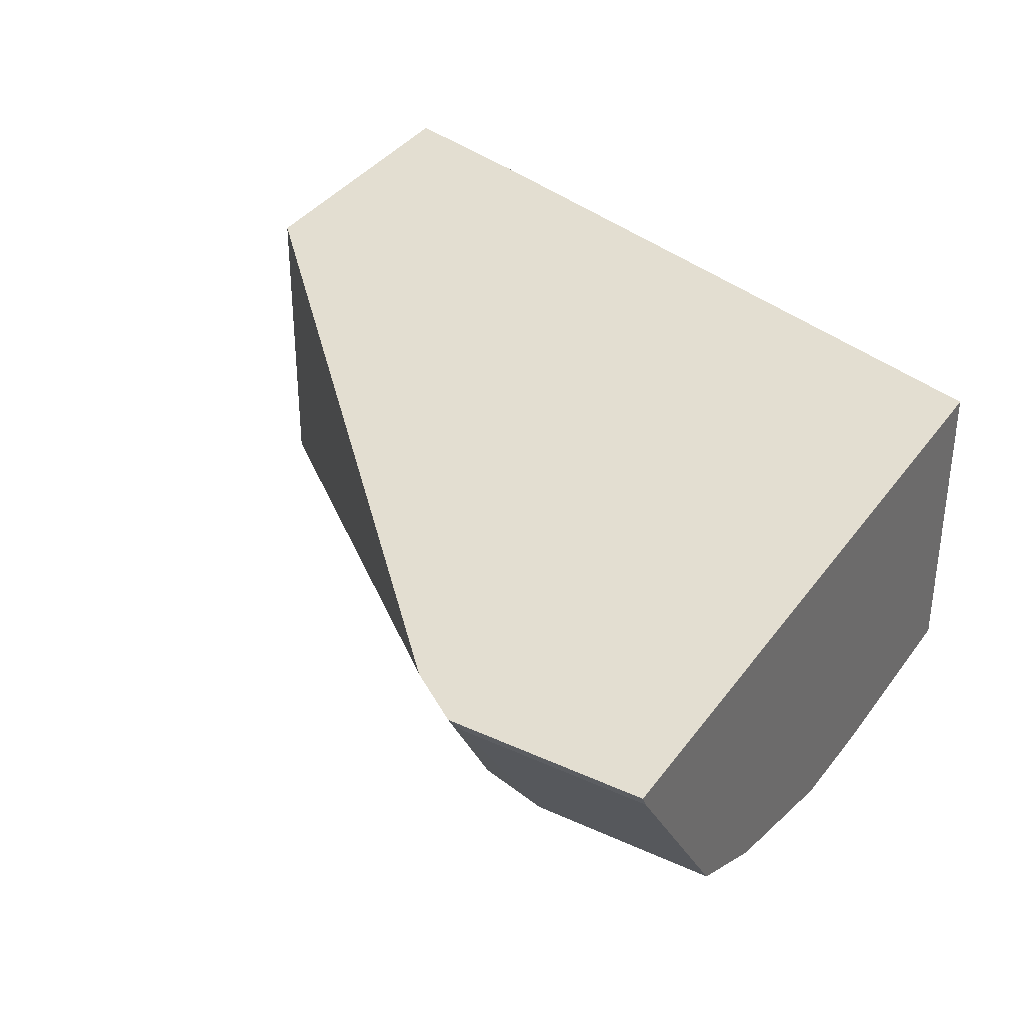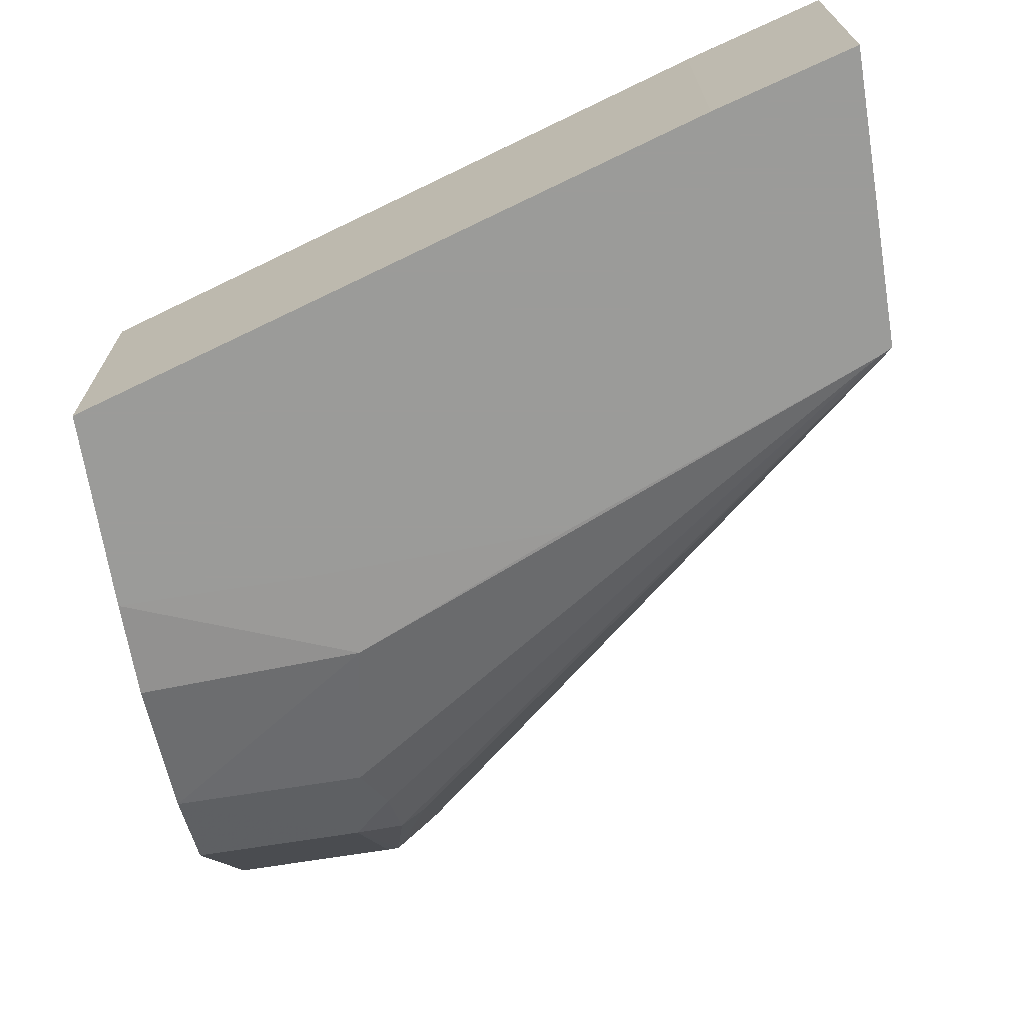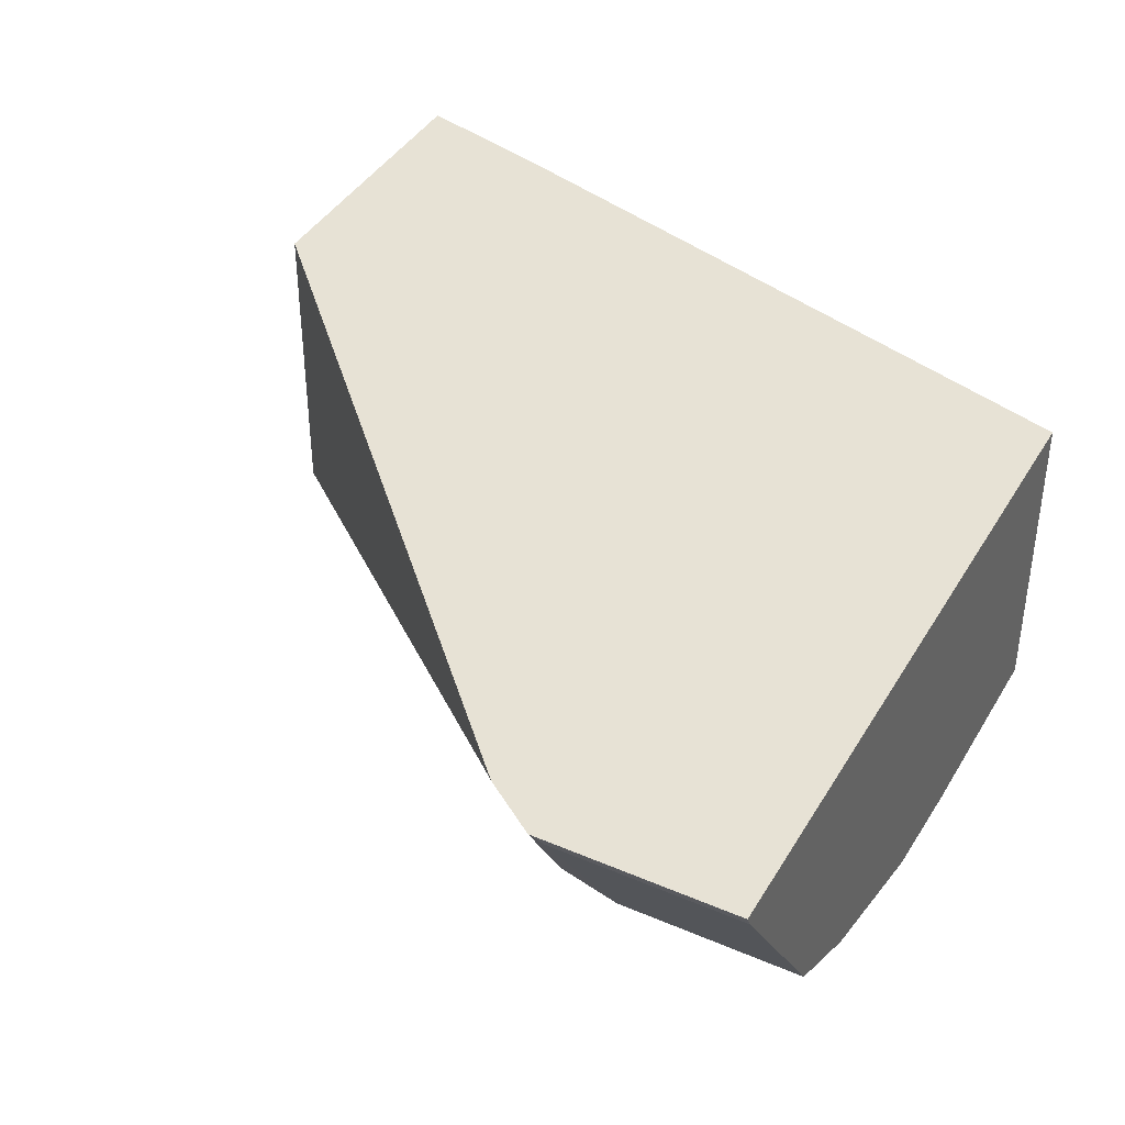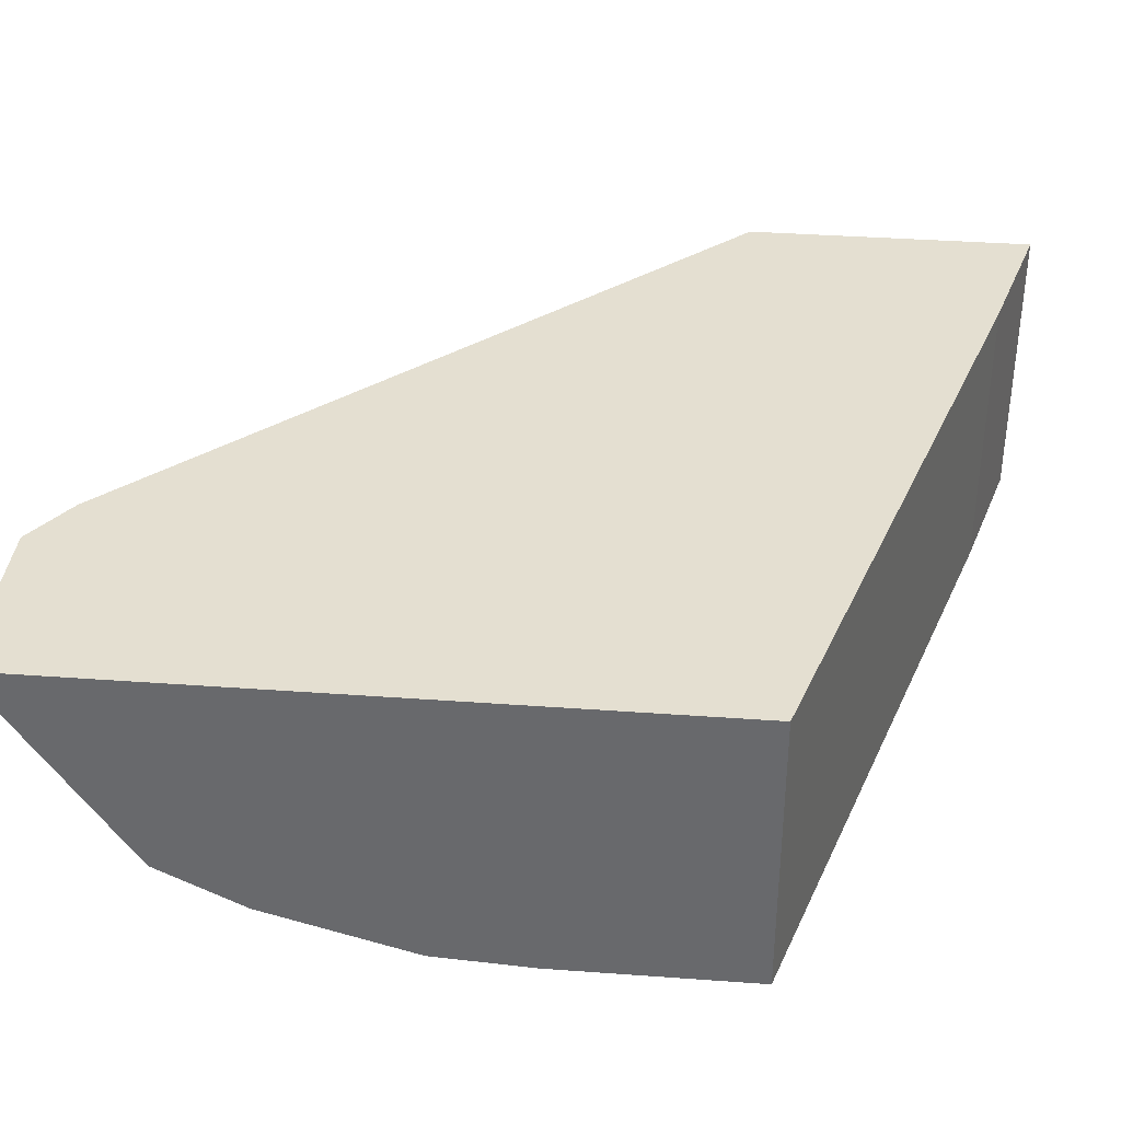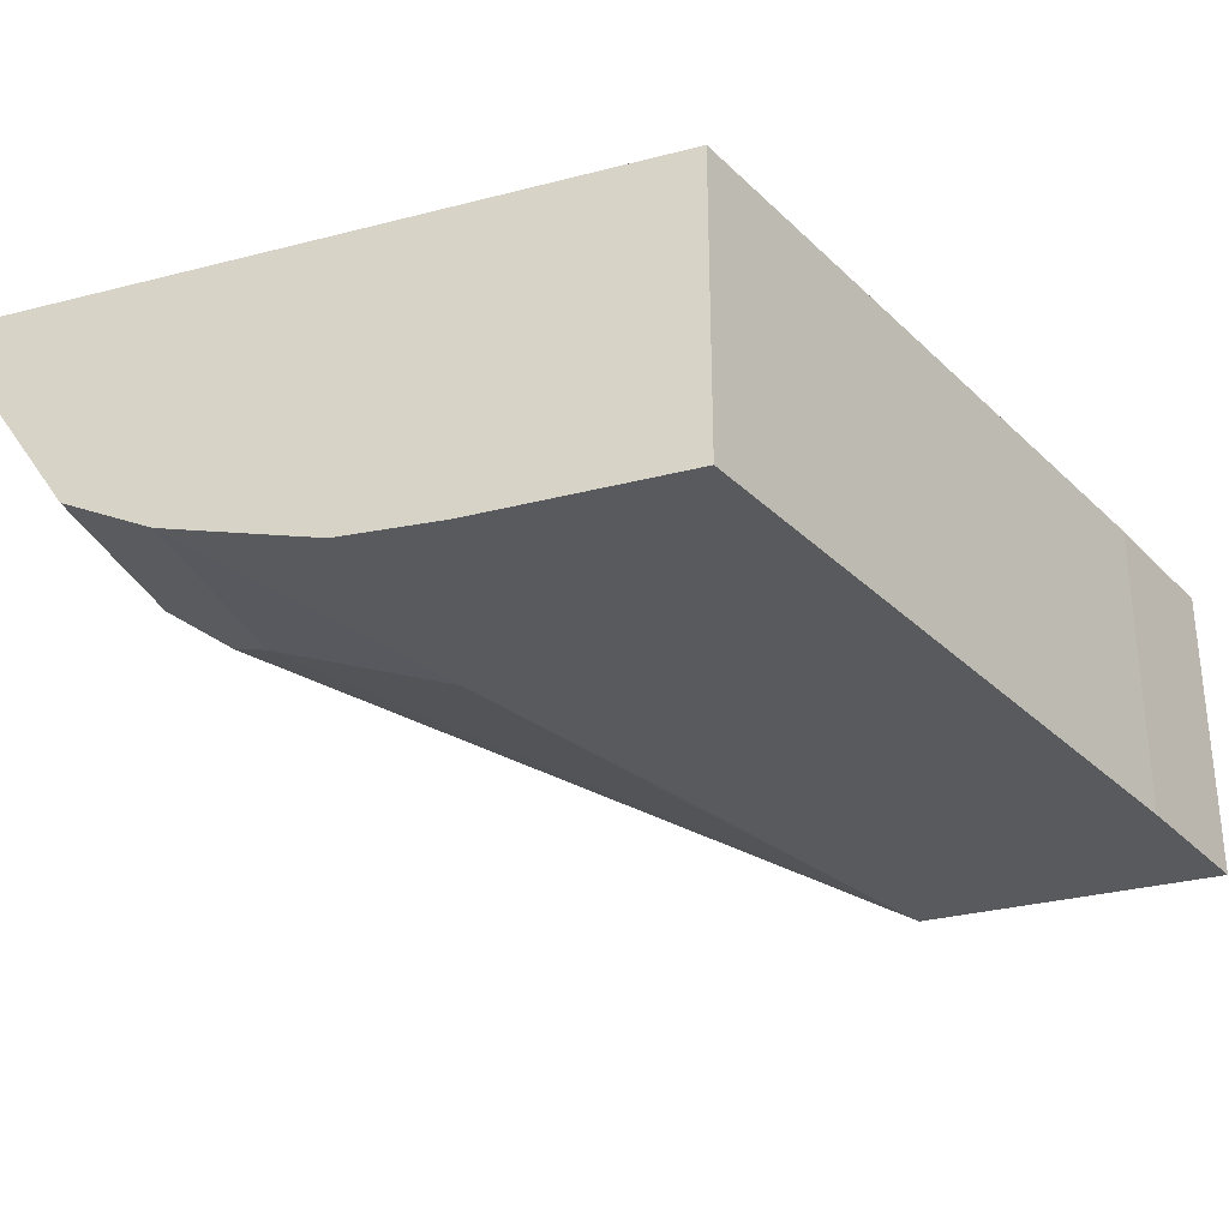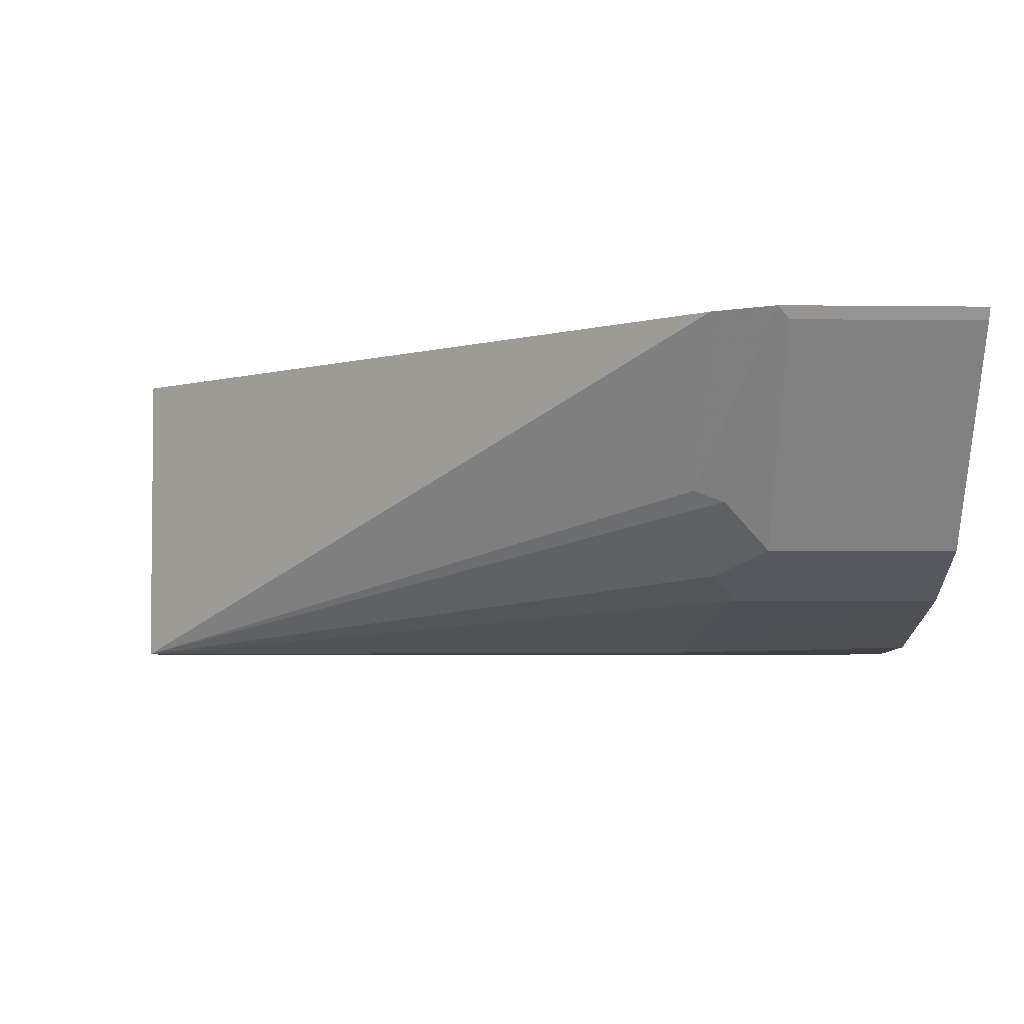
<metadata>
{"format":"obj","ext":"obj","renderer":"f3d","projection":"perspective","resolution":1024,"background":"white","views":[{"elev":36.3,"azim":-149.0,"up":"+Y"},{"elev":-69.6,"azim":9.2,"up":"+Y"},{"elev":40.2,"azim":-152.1,"up":"+Y"},{"elev":36.6,"azim":-84.6,"up":"+Y"},{"elev":-31.4,"azim":-69.8,"up":"+Y"},{"elev":-3.9,"azim":177.5,"up":"+Y"}]}
</metadata>
<code>
v 0.2076 -0.207 -0.00683
v 0.1702 -0.207 -0.01704
v 0.2076 -0.2852 -0.00683
v 0.2076 -0.207 -0.08345
v 0.1702 -0.2852 -0.01704
v -0.000433 -0.207 -0.0681
v 0.2076 -0.2852 -0.08345
v 0.06241 -0.207 -0.2356
v -0.000433 -0.2852 -0.0681
v -0.000433 -0.207 -0.2455
v 0.2043 -0.2852 -0.08513
v 0.05674 -0.2667 -0.1986
v 0.05674 -0.2497 -0.2156
v 0.06385 -0.2468 -0.2128
v 0.06053 -0.207 -0.237
v -0.000433 -0.2852 -0.1212
v 0.04835 -0.207 -0.2455
v -0.000433 -0.21 -0.244
v 0.1192 -0.2852 -0.1192
v 0.0596 -0.2851 -0.1447
v 0.05108 -0.2724 -0.1872
v -0.000433 -0.2721 -0.1877
v 0.0454 -0.261 -0.2099
v -0.000433 -0.2837 -0.1475
v 0.049 -0.2852 -0.1212
v 0.0454 -0.21 -0.244
v -0.000433 -0.261 -0.2099
v -0.000433 -0.2724 -0.1872
f 12 23 13
f 7 13 14
f 8 14 15
f 10 17 26
f 10 26 18
f 11 19 20
f 11 20 21
f 11 21 12
f 12 21 22
f 12 22 23
f 13 23 17
f 22 27 23
f 14 17 15
f 16 24 20
f 16 20 25
f 17 23 26
f 18 26 23
f 18 23 27
f 19 25 20
f 20 24 28
f 20 28 21
f 21 28 22
f 7 12 13
f 13 17 14
f 7 11 12
f 7 14 8
f 6 24 16
f 1 2 5
f 1 5 3
f 1 3 7
f 1 7 4
f 1 4 8
f 1 8 15
f 1 15 17
f 1 10 6
f 1 6 2
f 2 6 9
f 2 9 5
f 3 5 9
f 1 17 10
f 3 16 25
f 3 9 16
f 6 22 28
f 6 27 22
f 6 18 27
f 6 10 18
f 6 28 24
f 6 16 9
f 3 11 7
f 3 19 11
f 3 25 19
f 4 7 8

</code>
